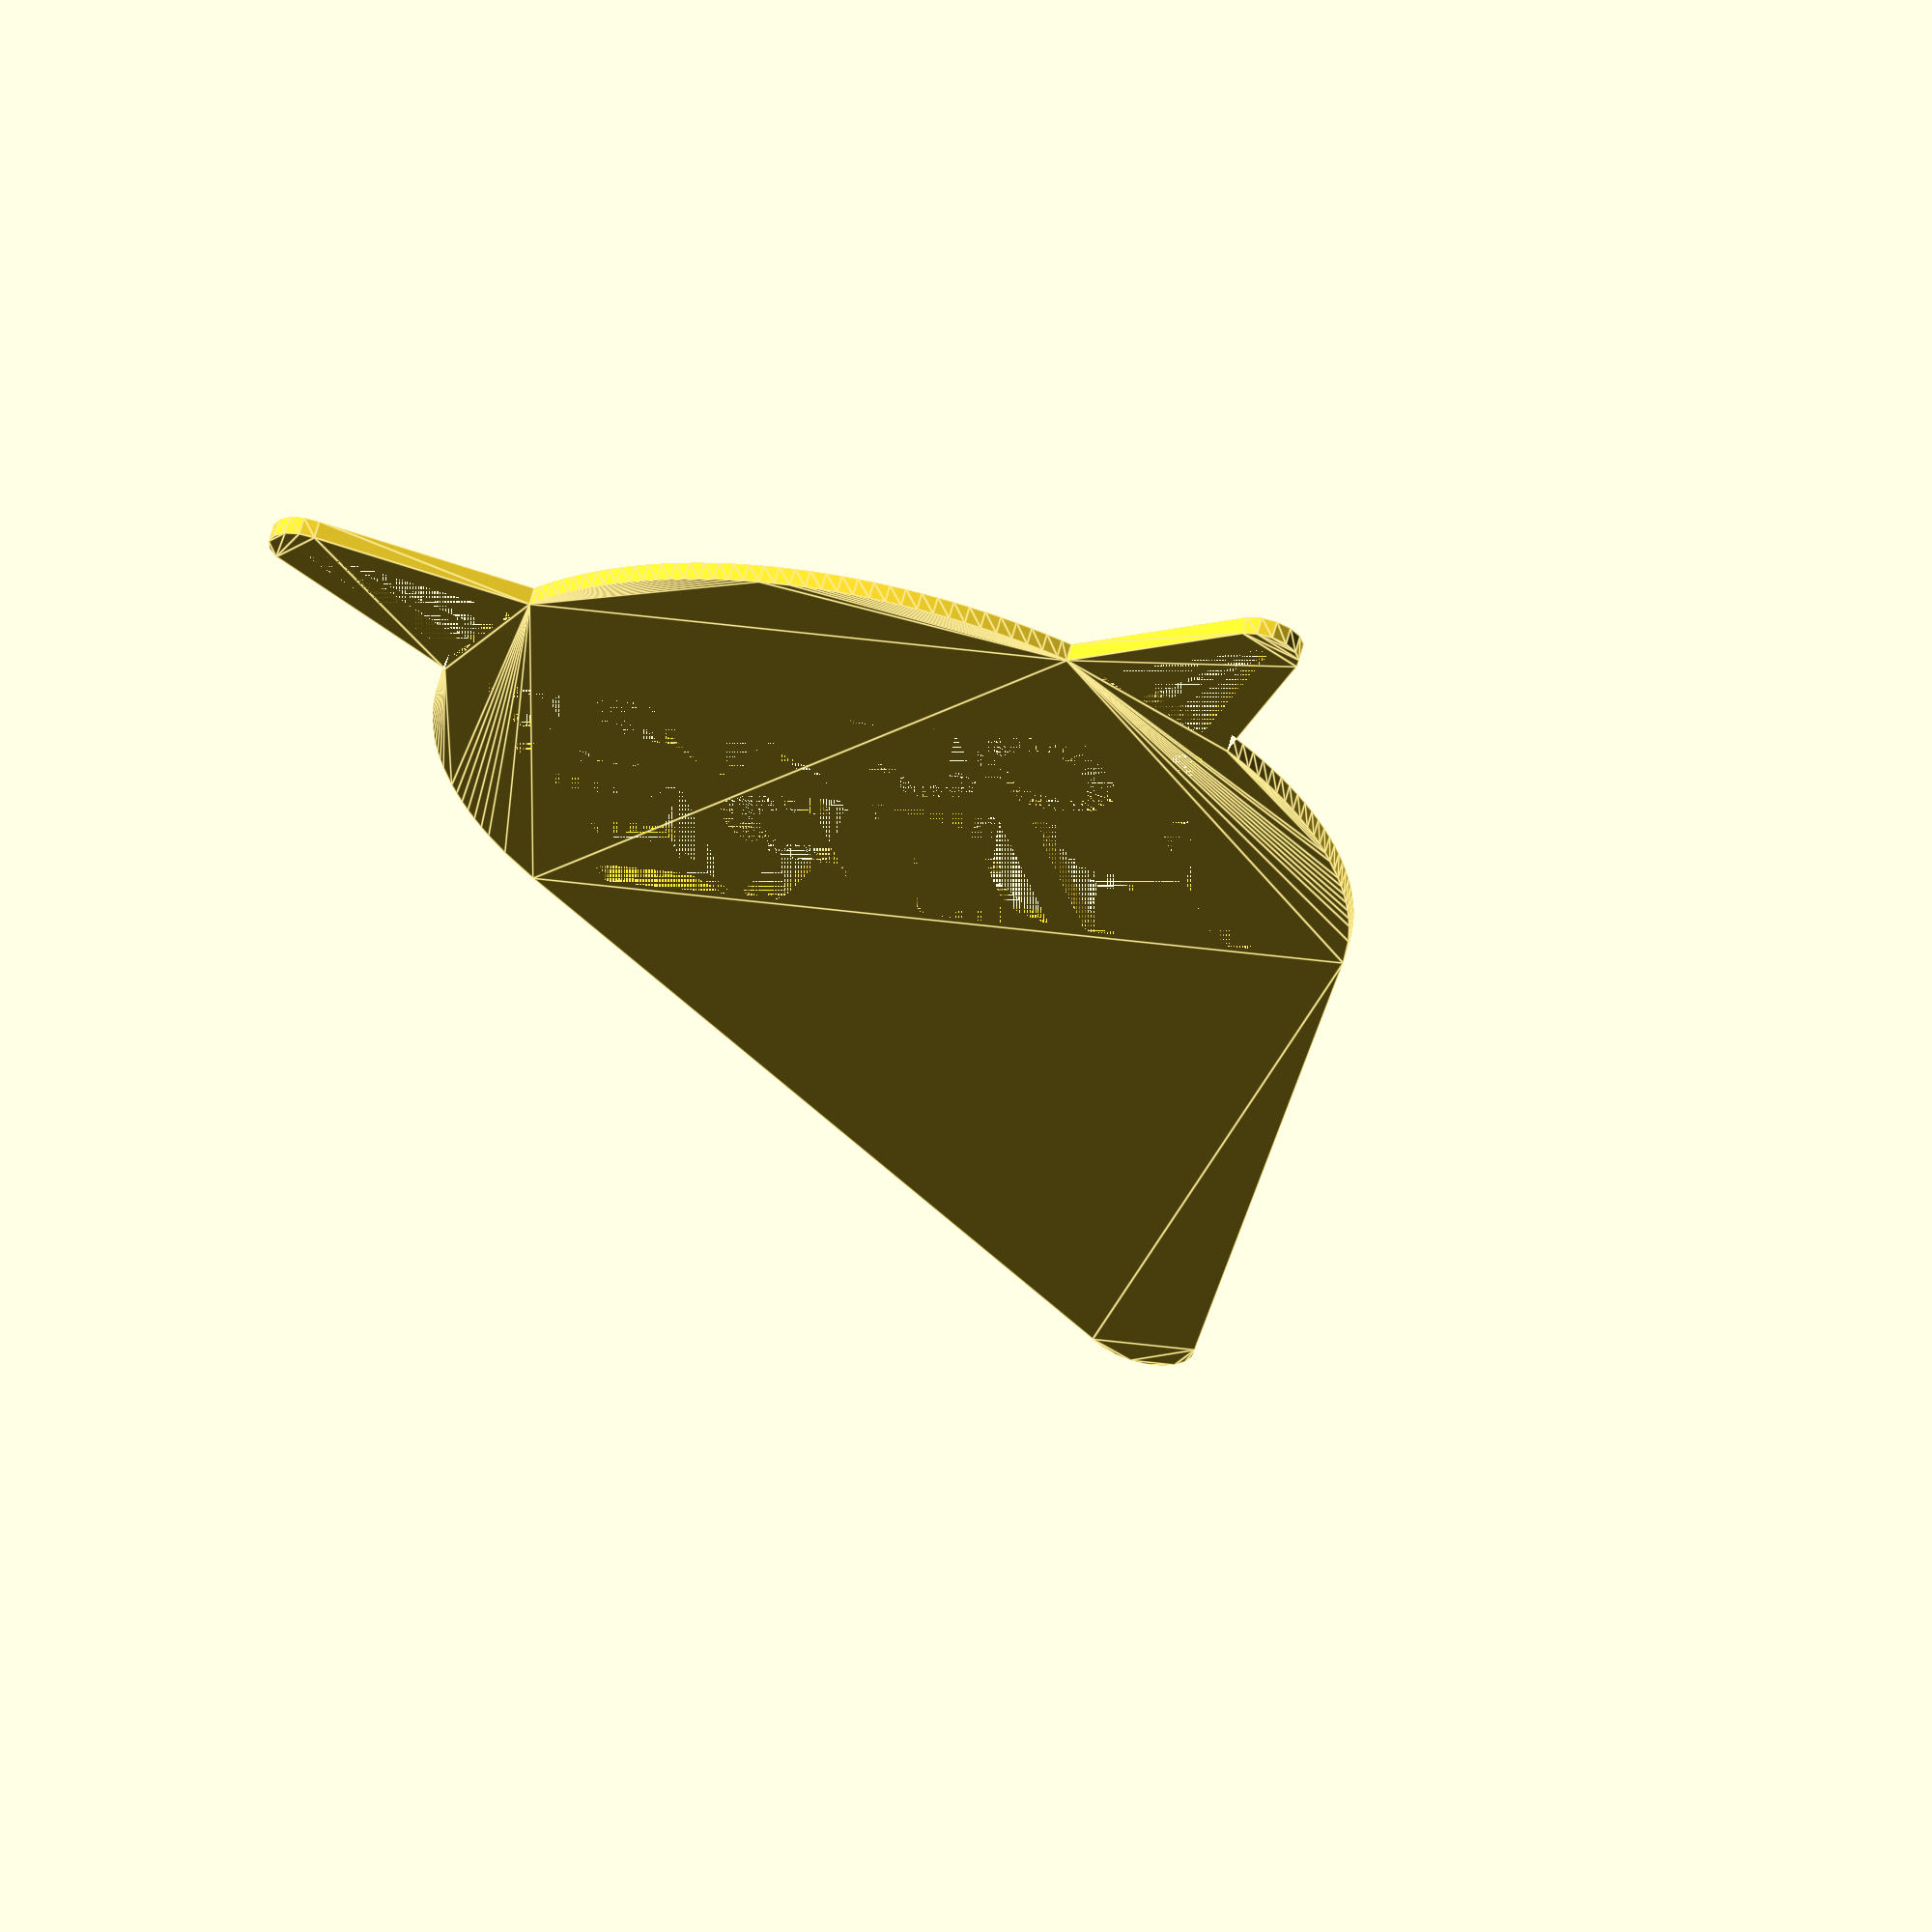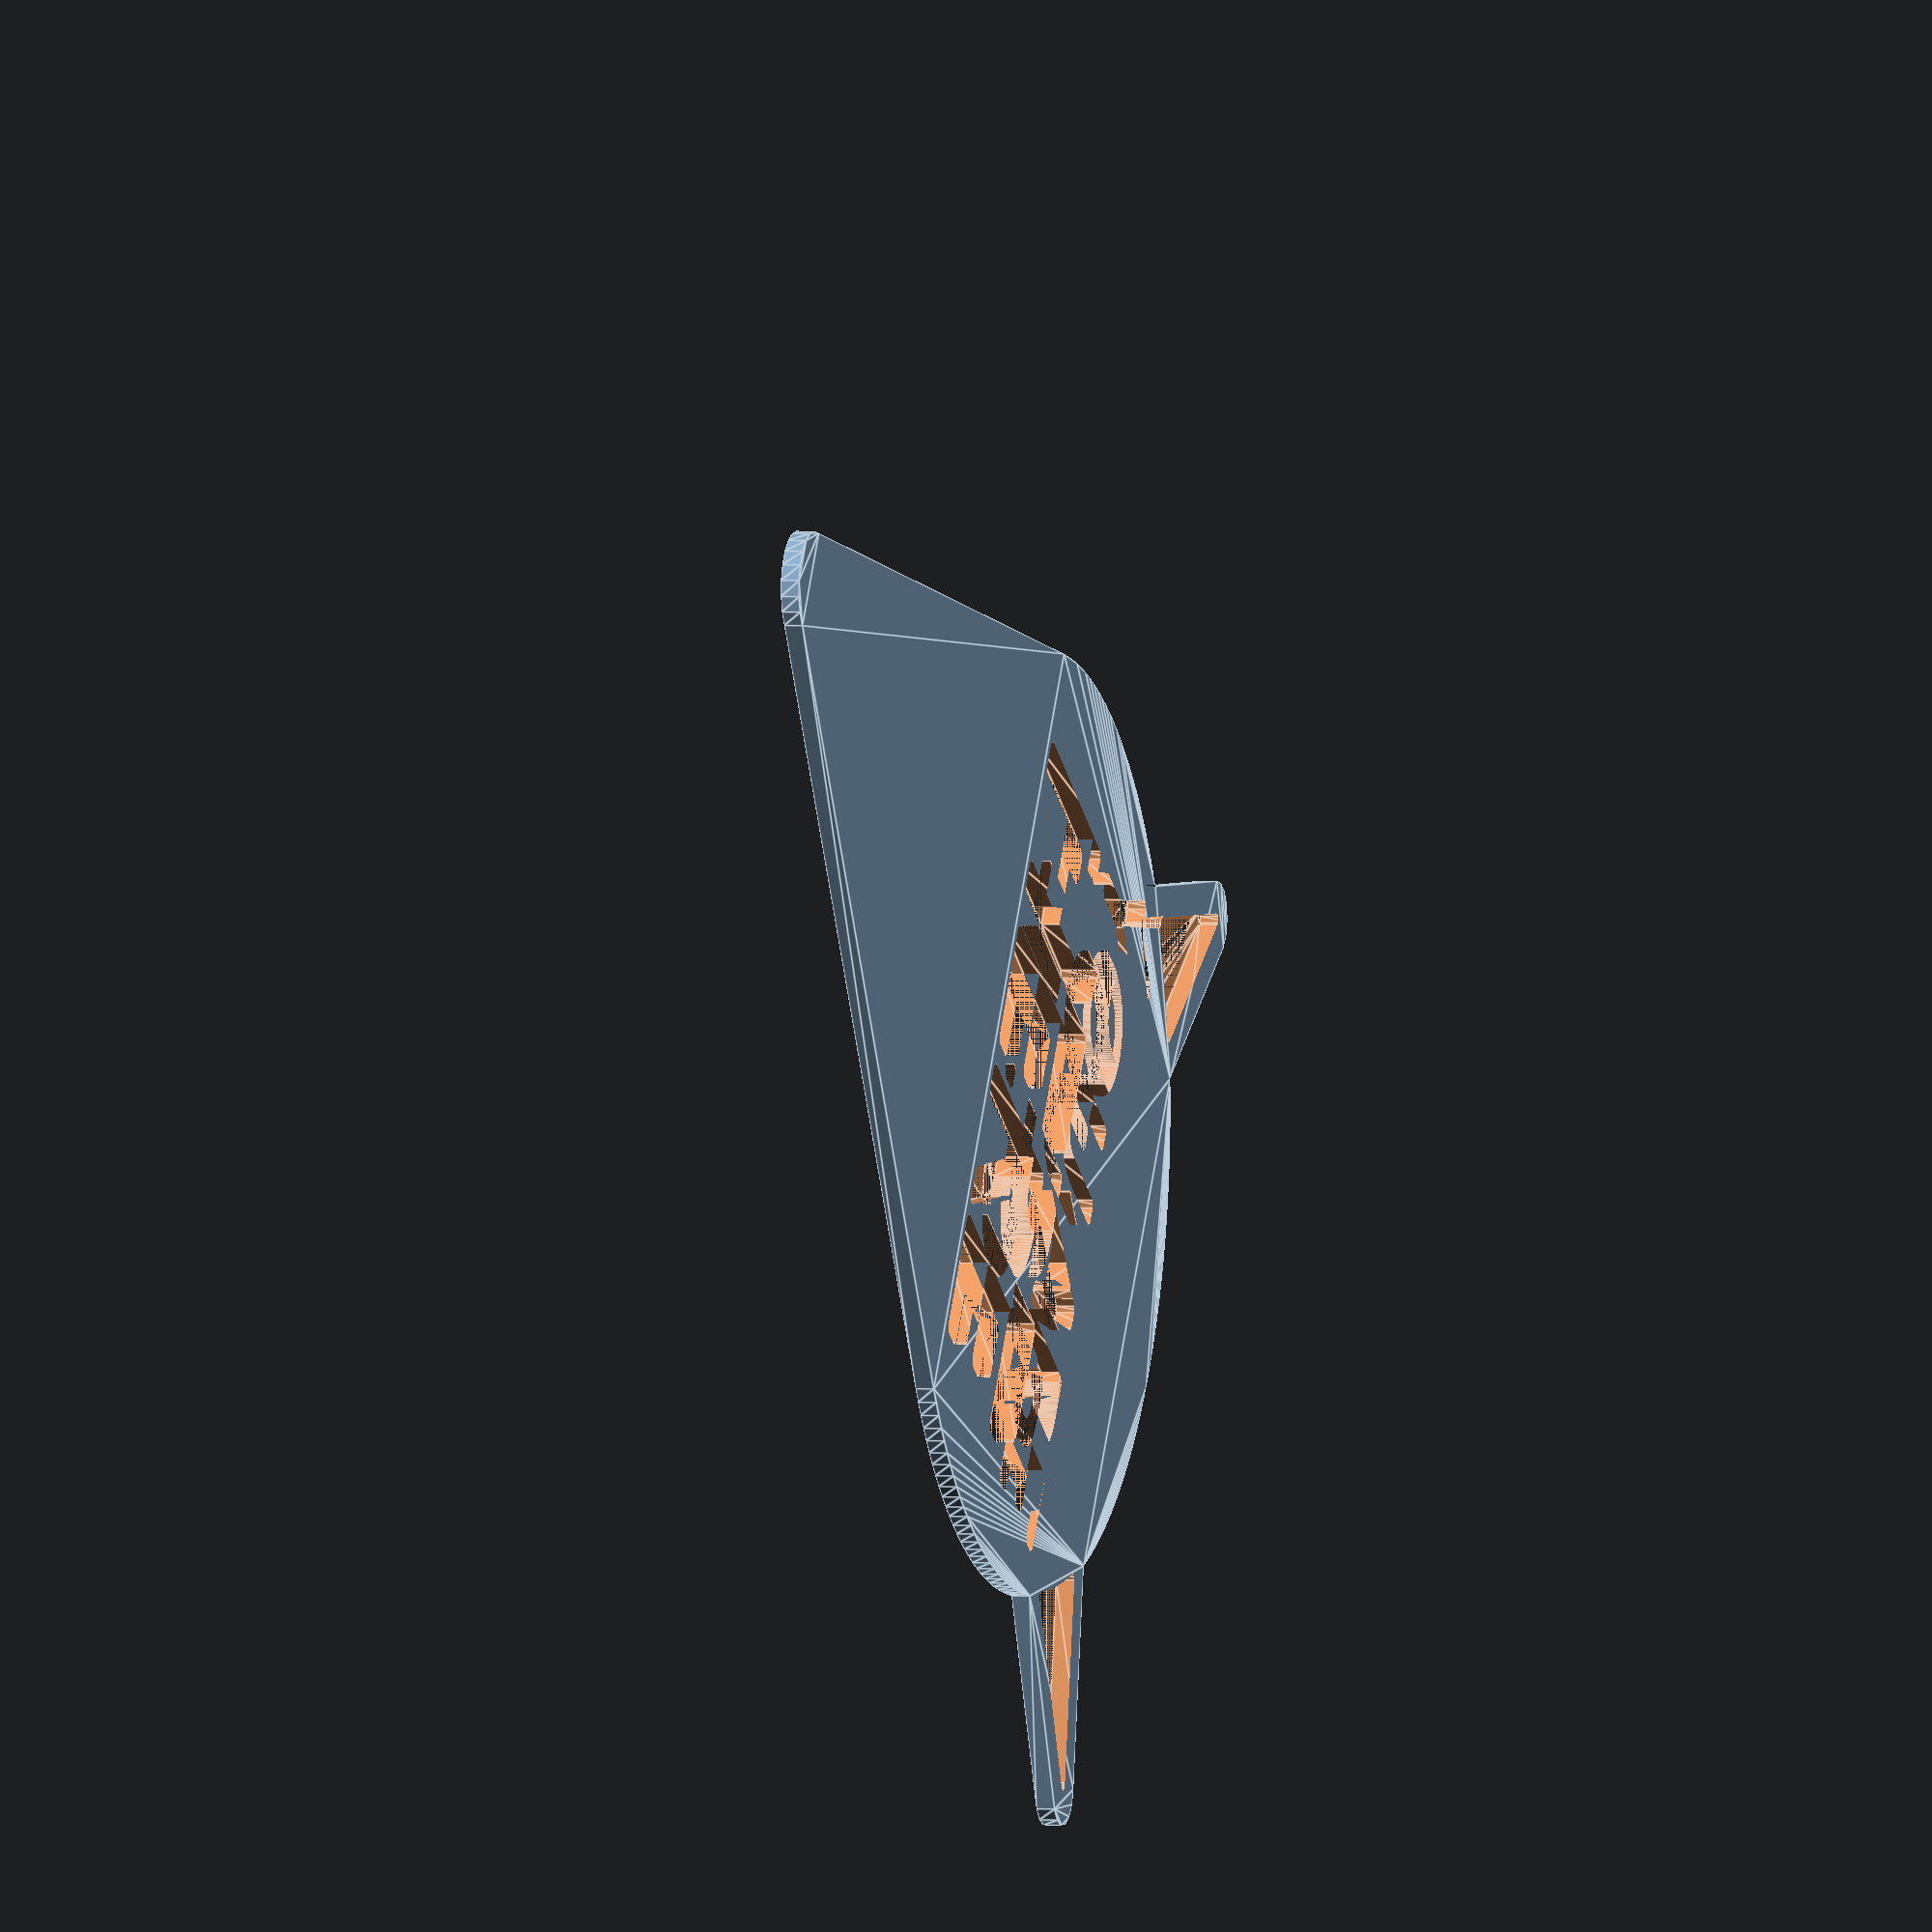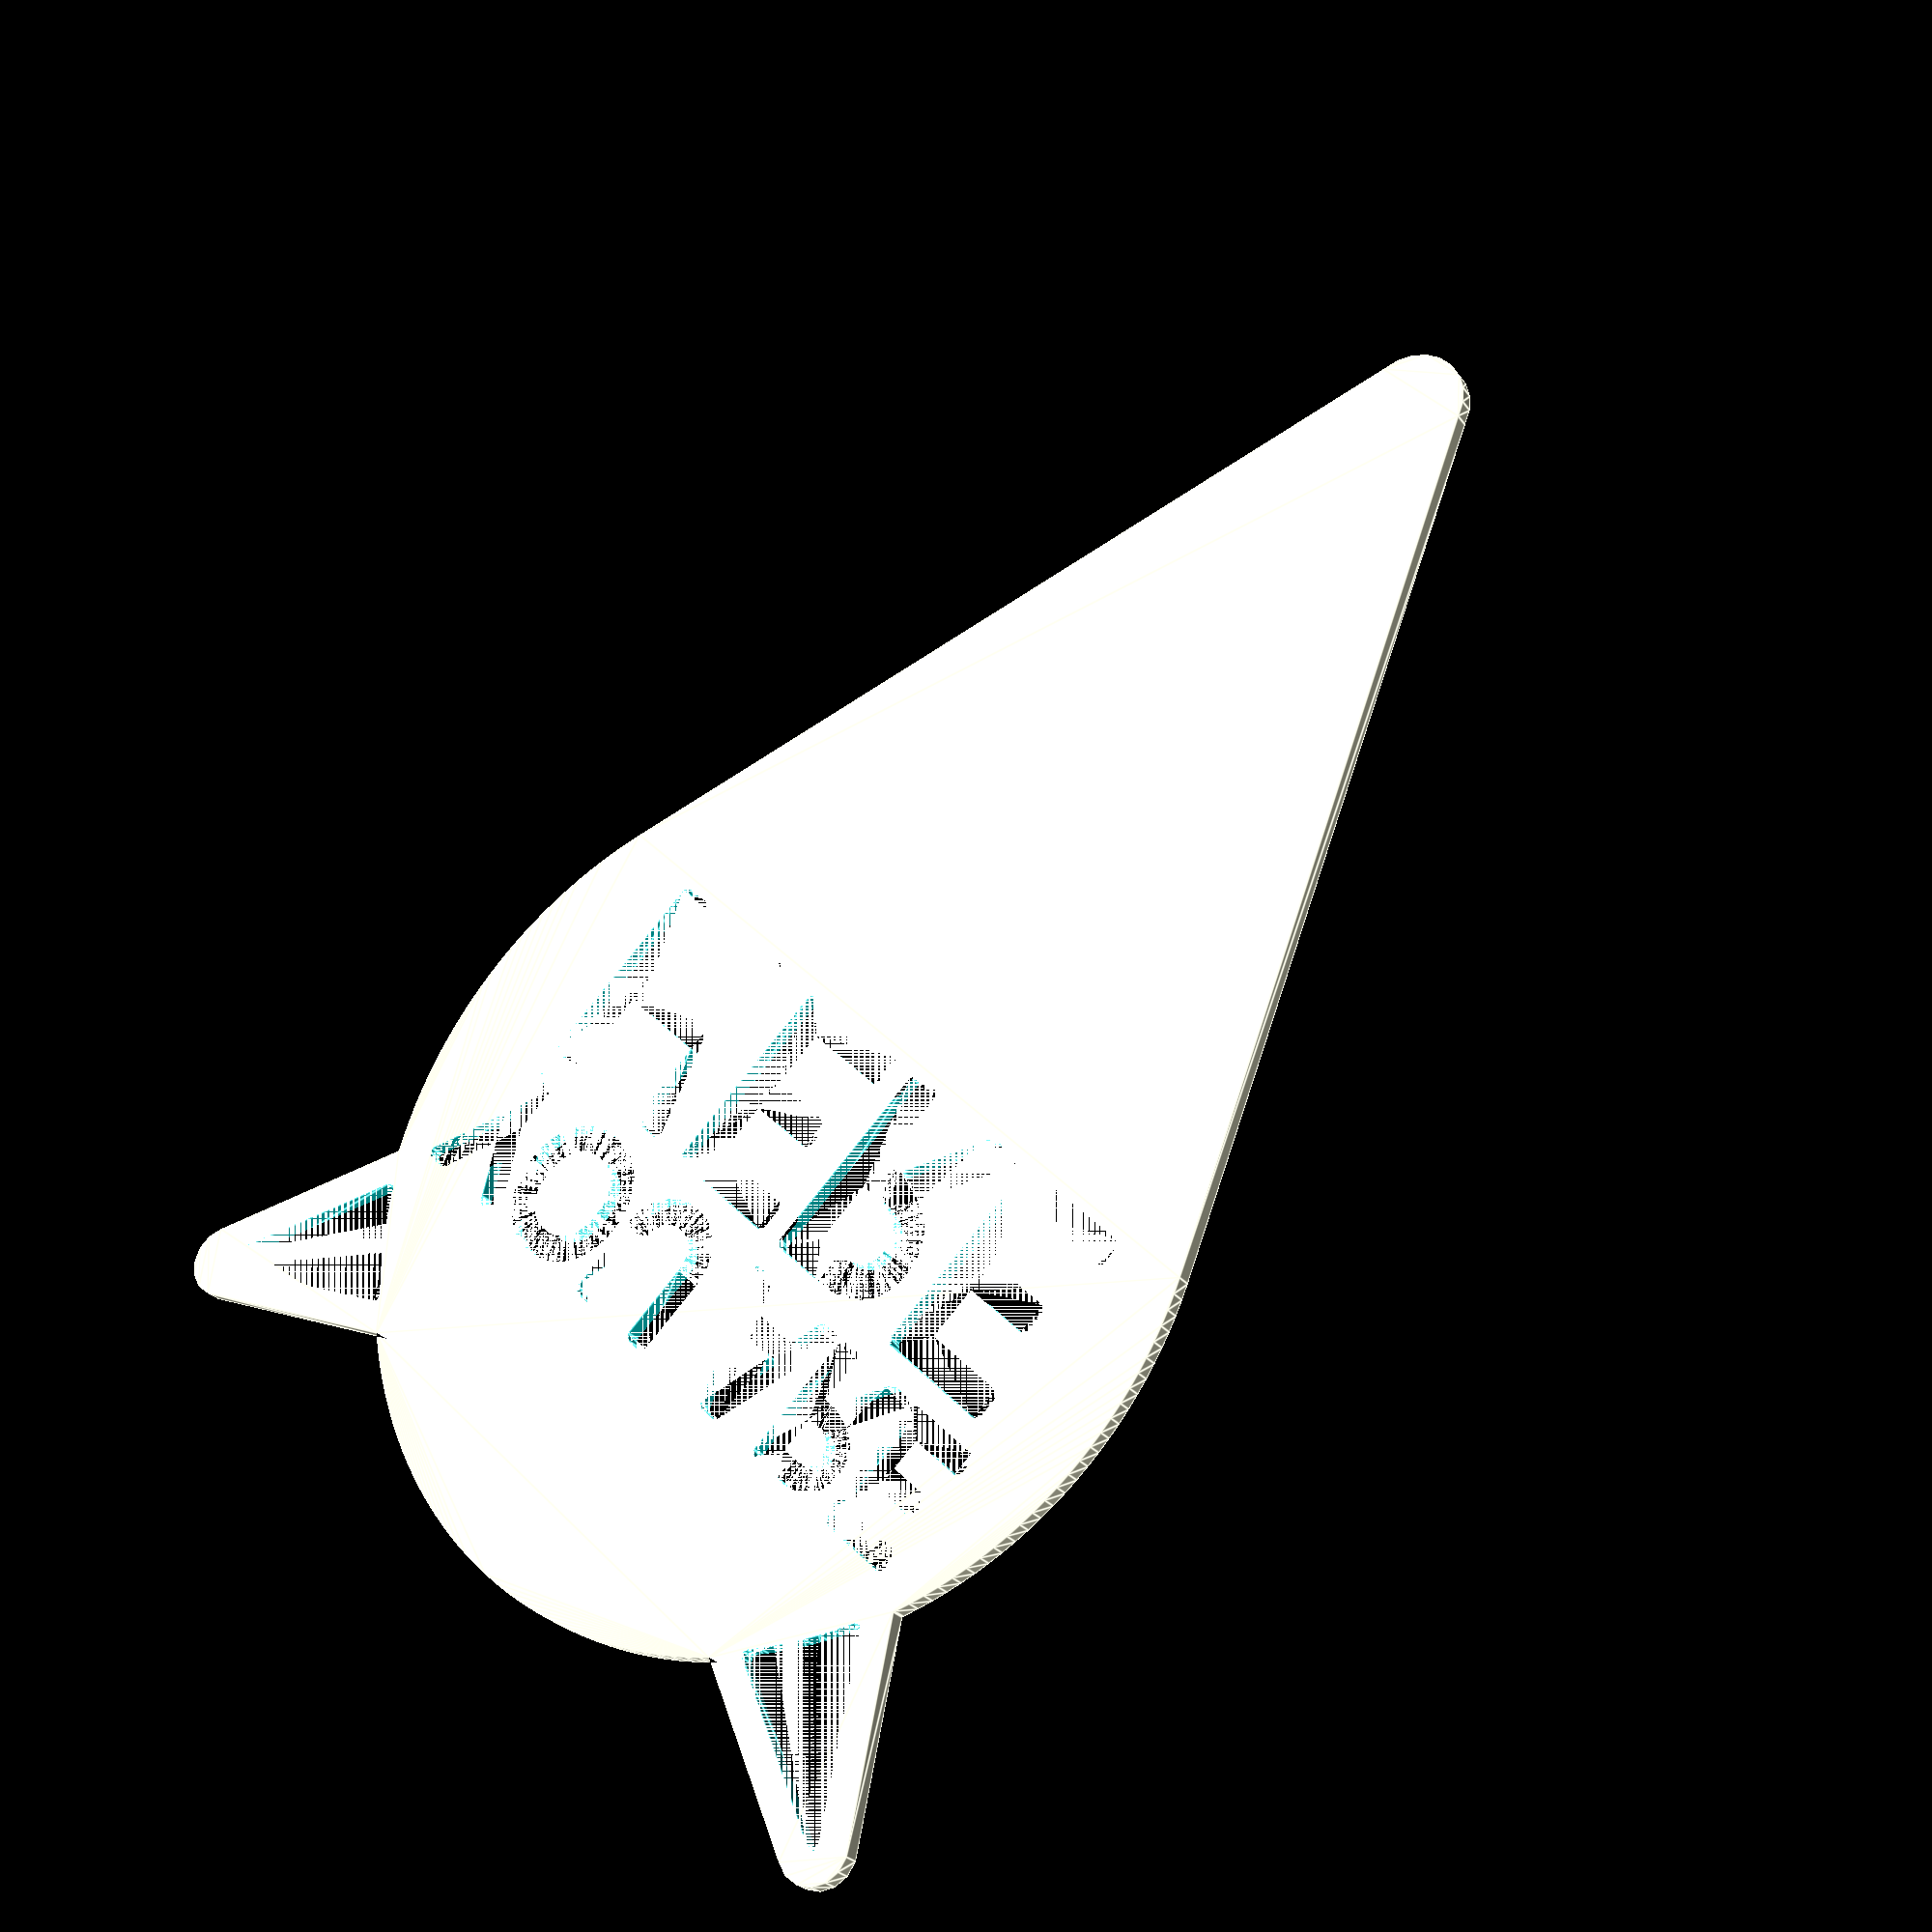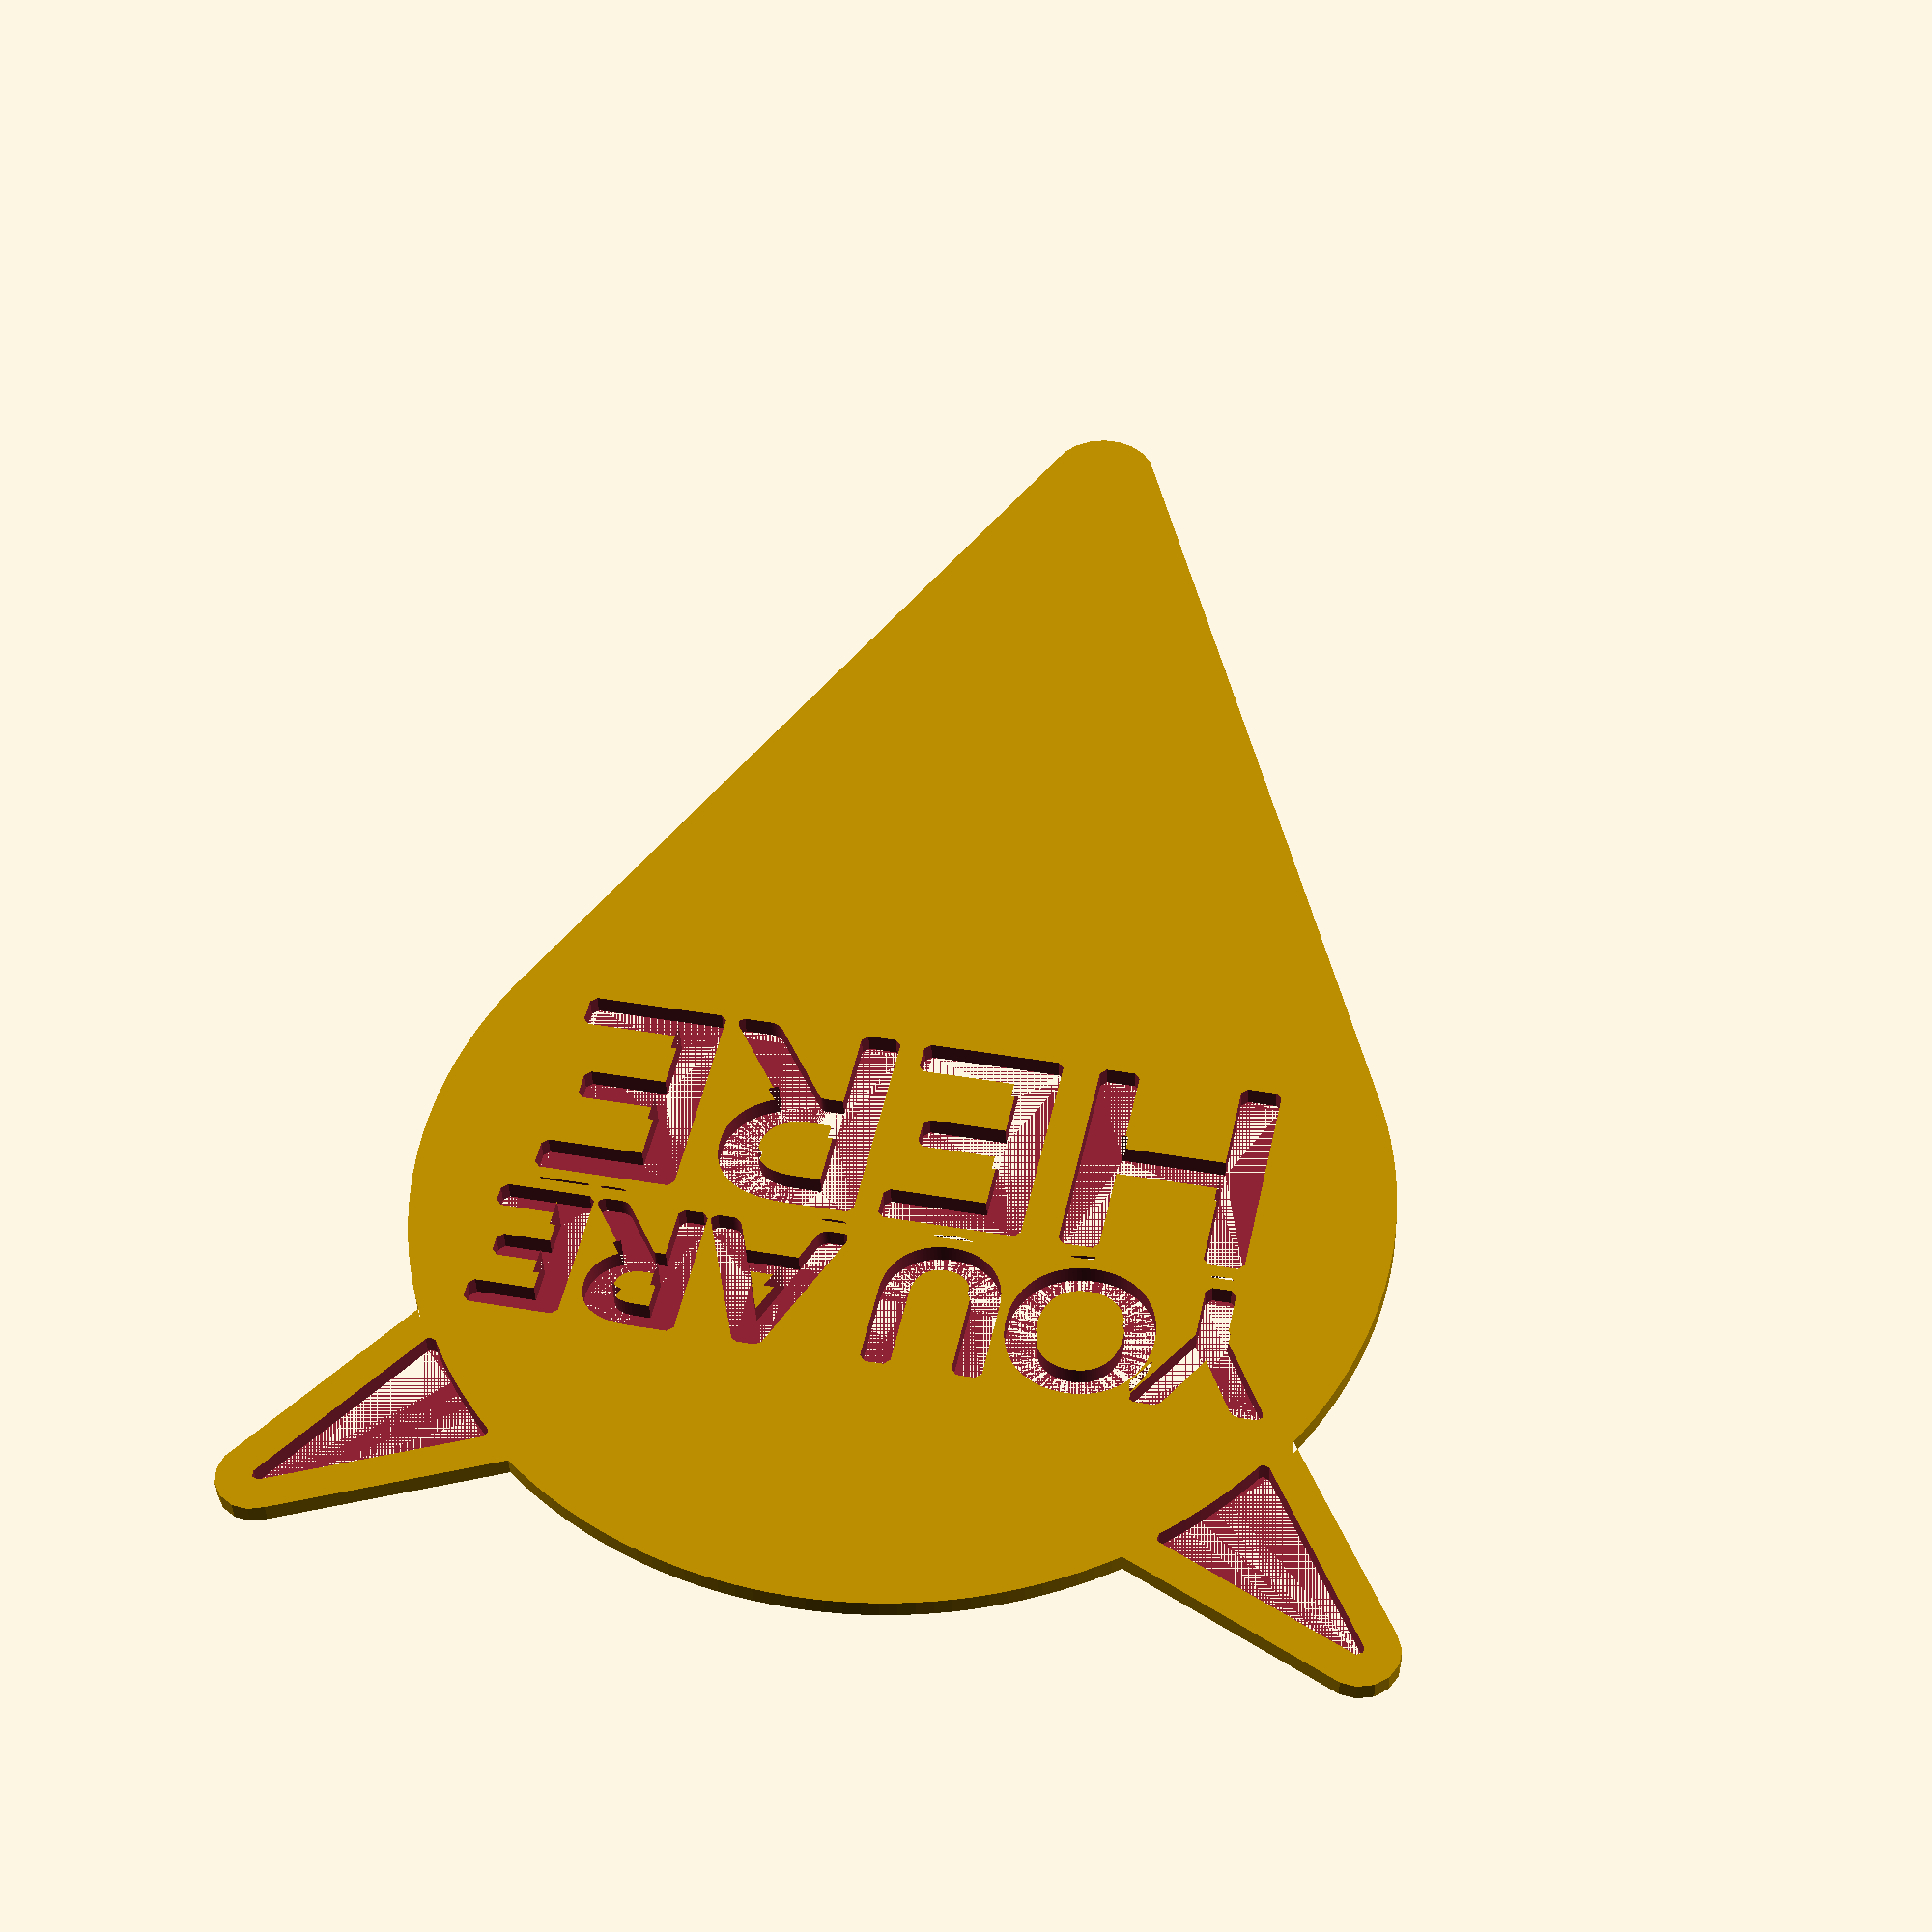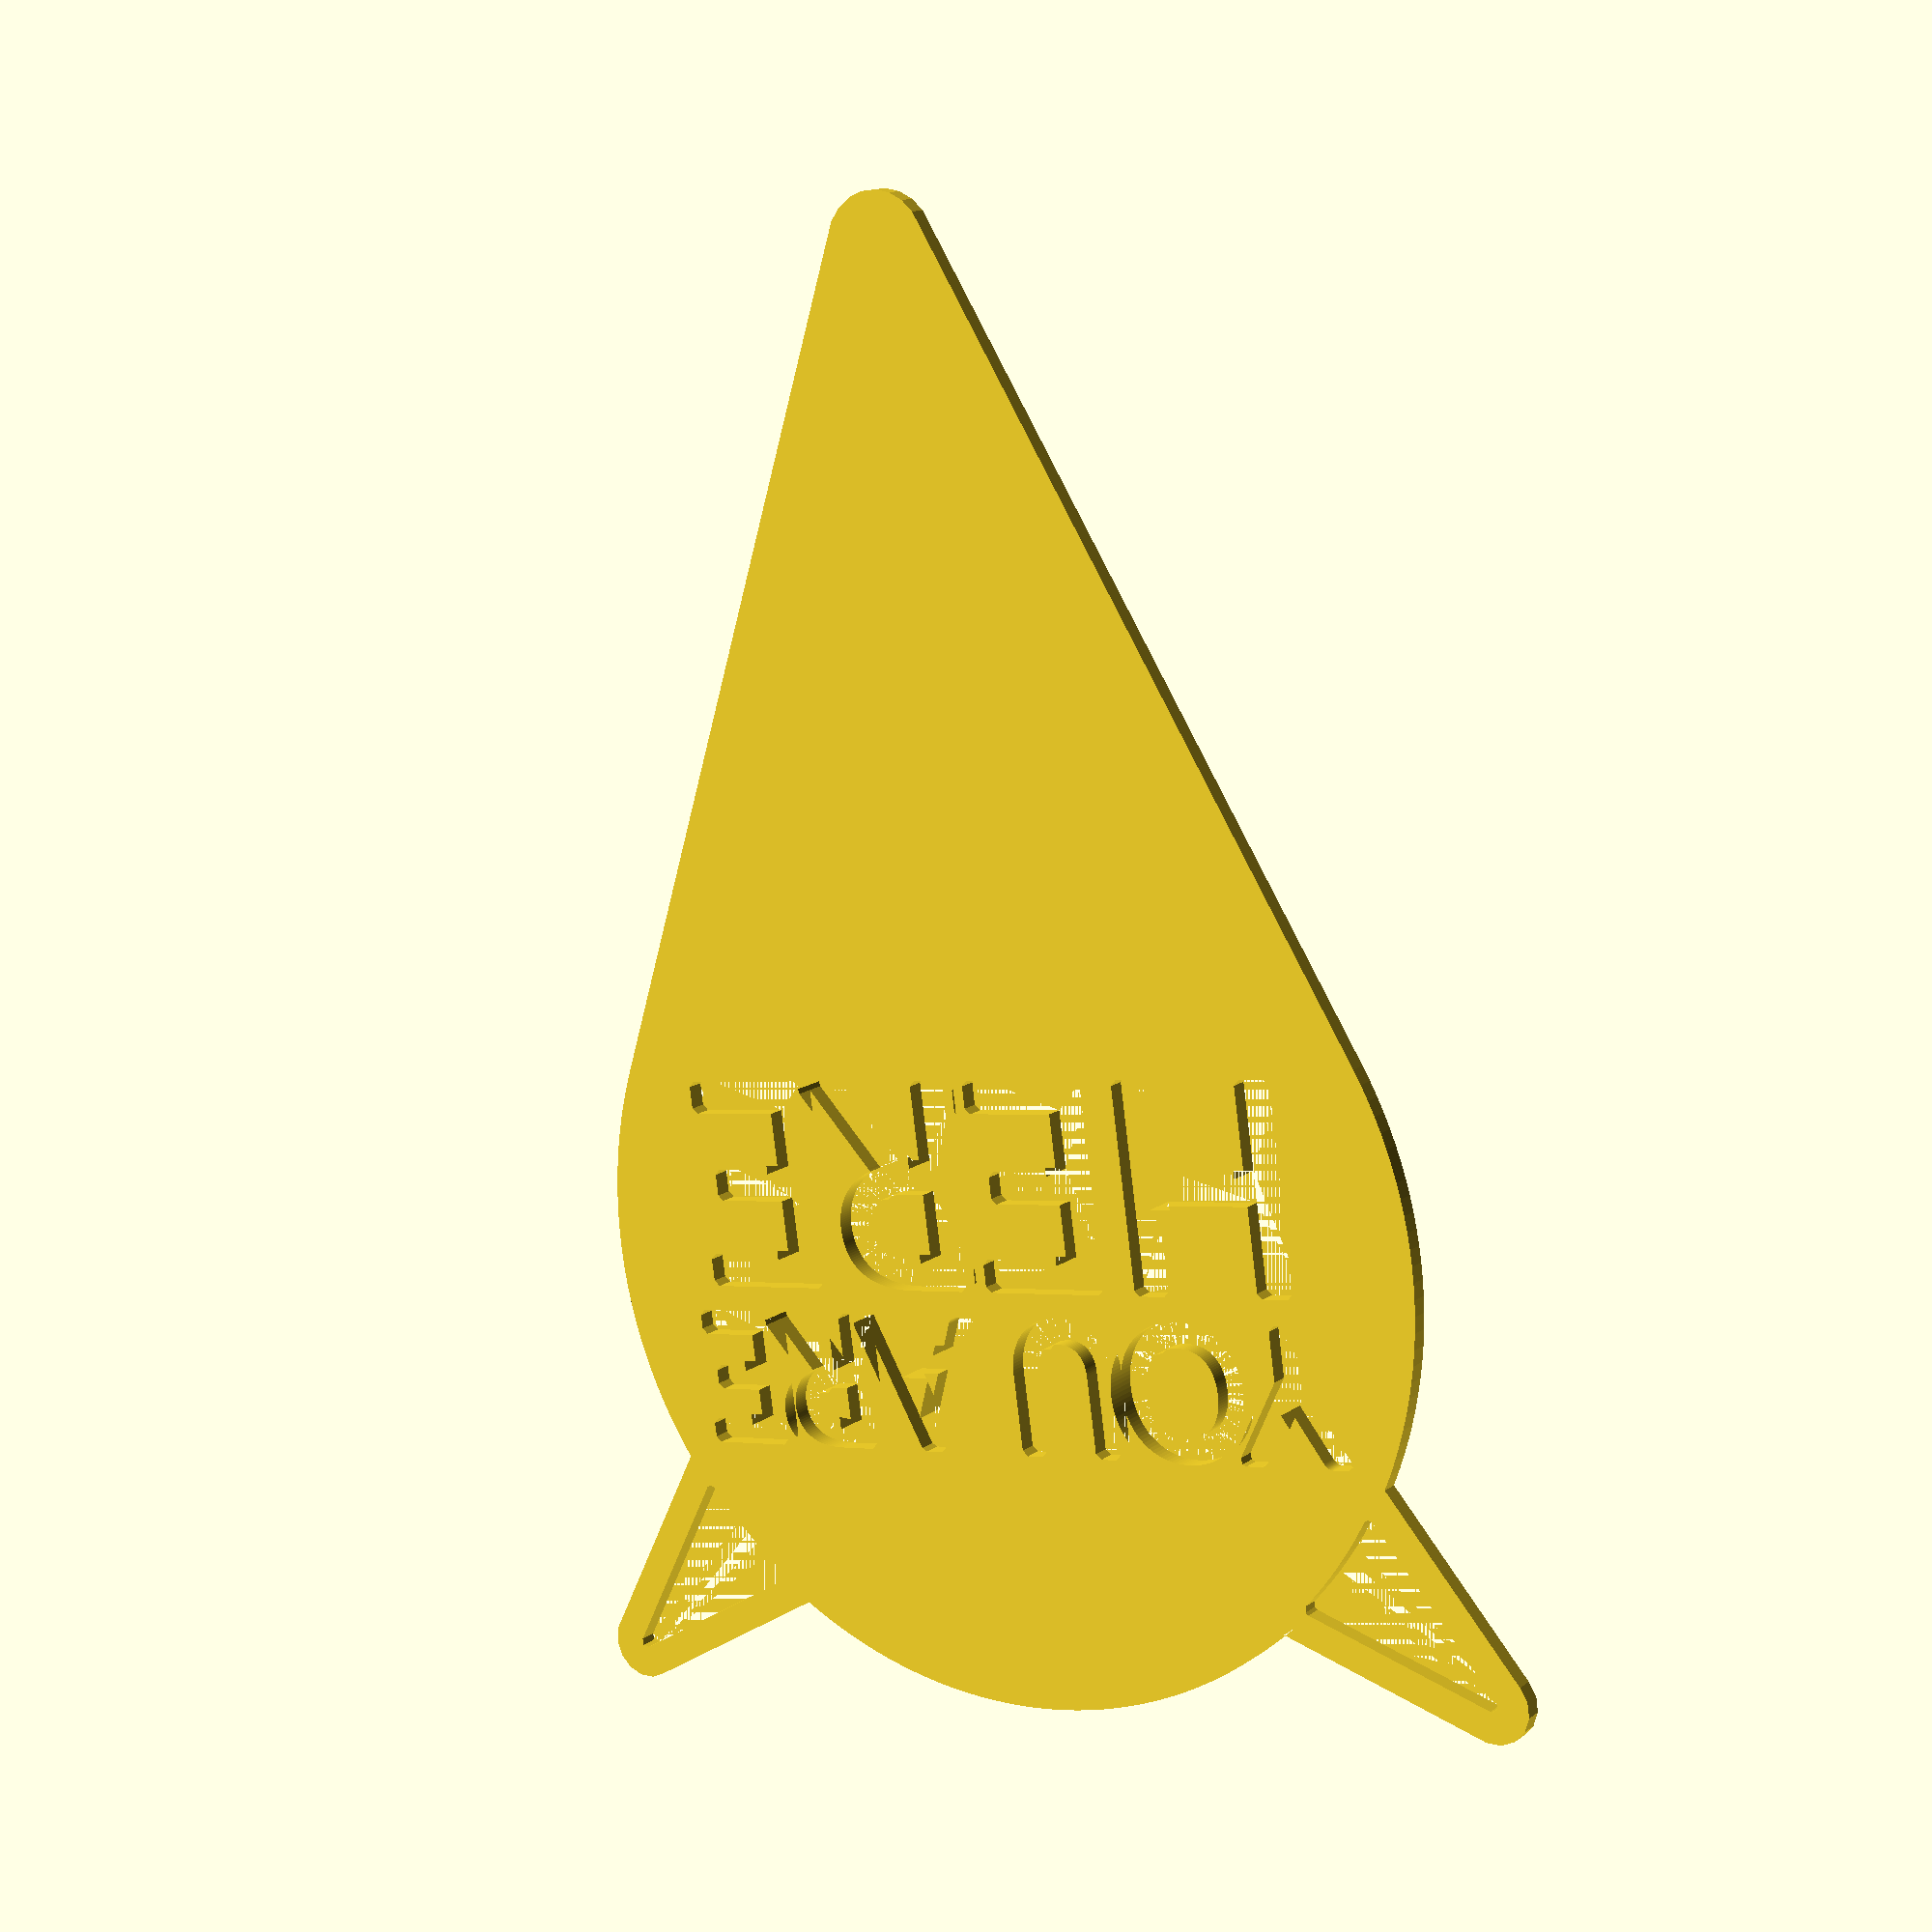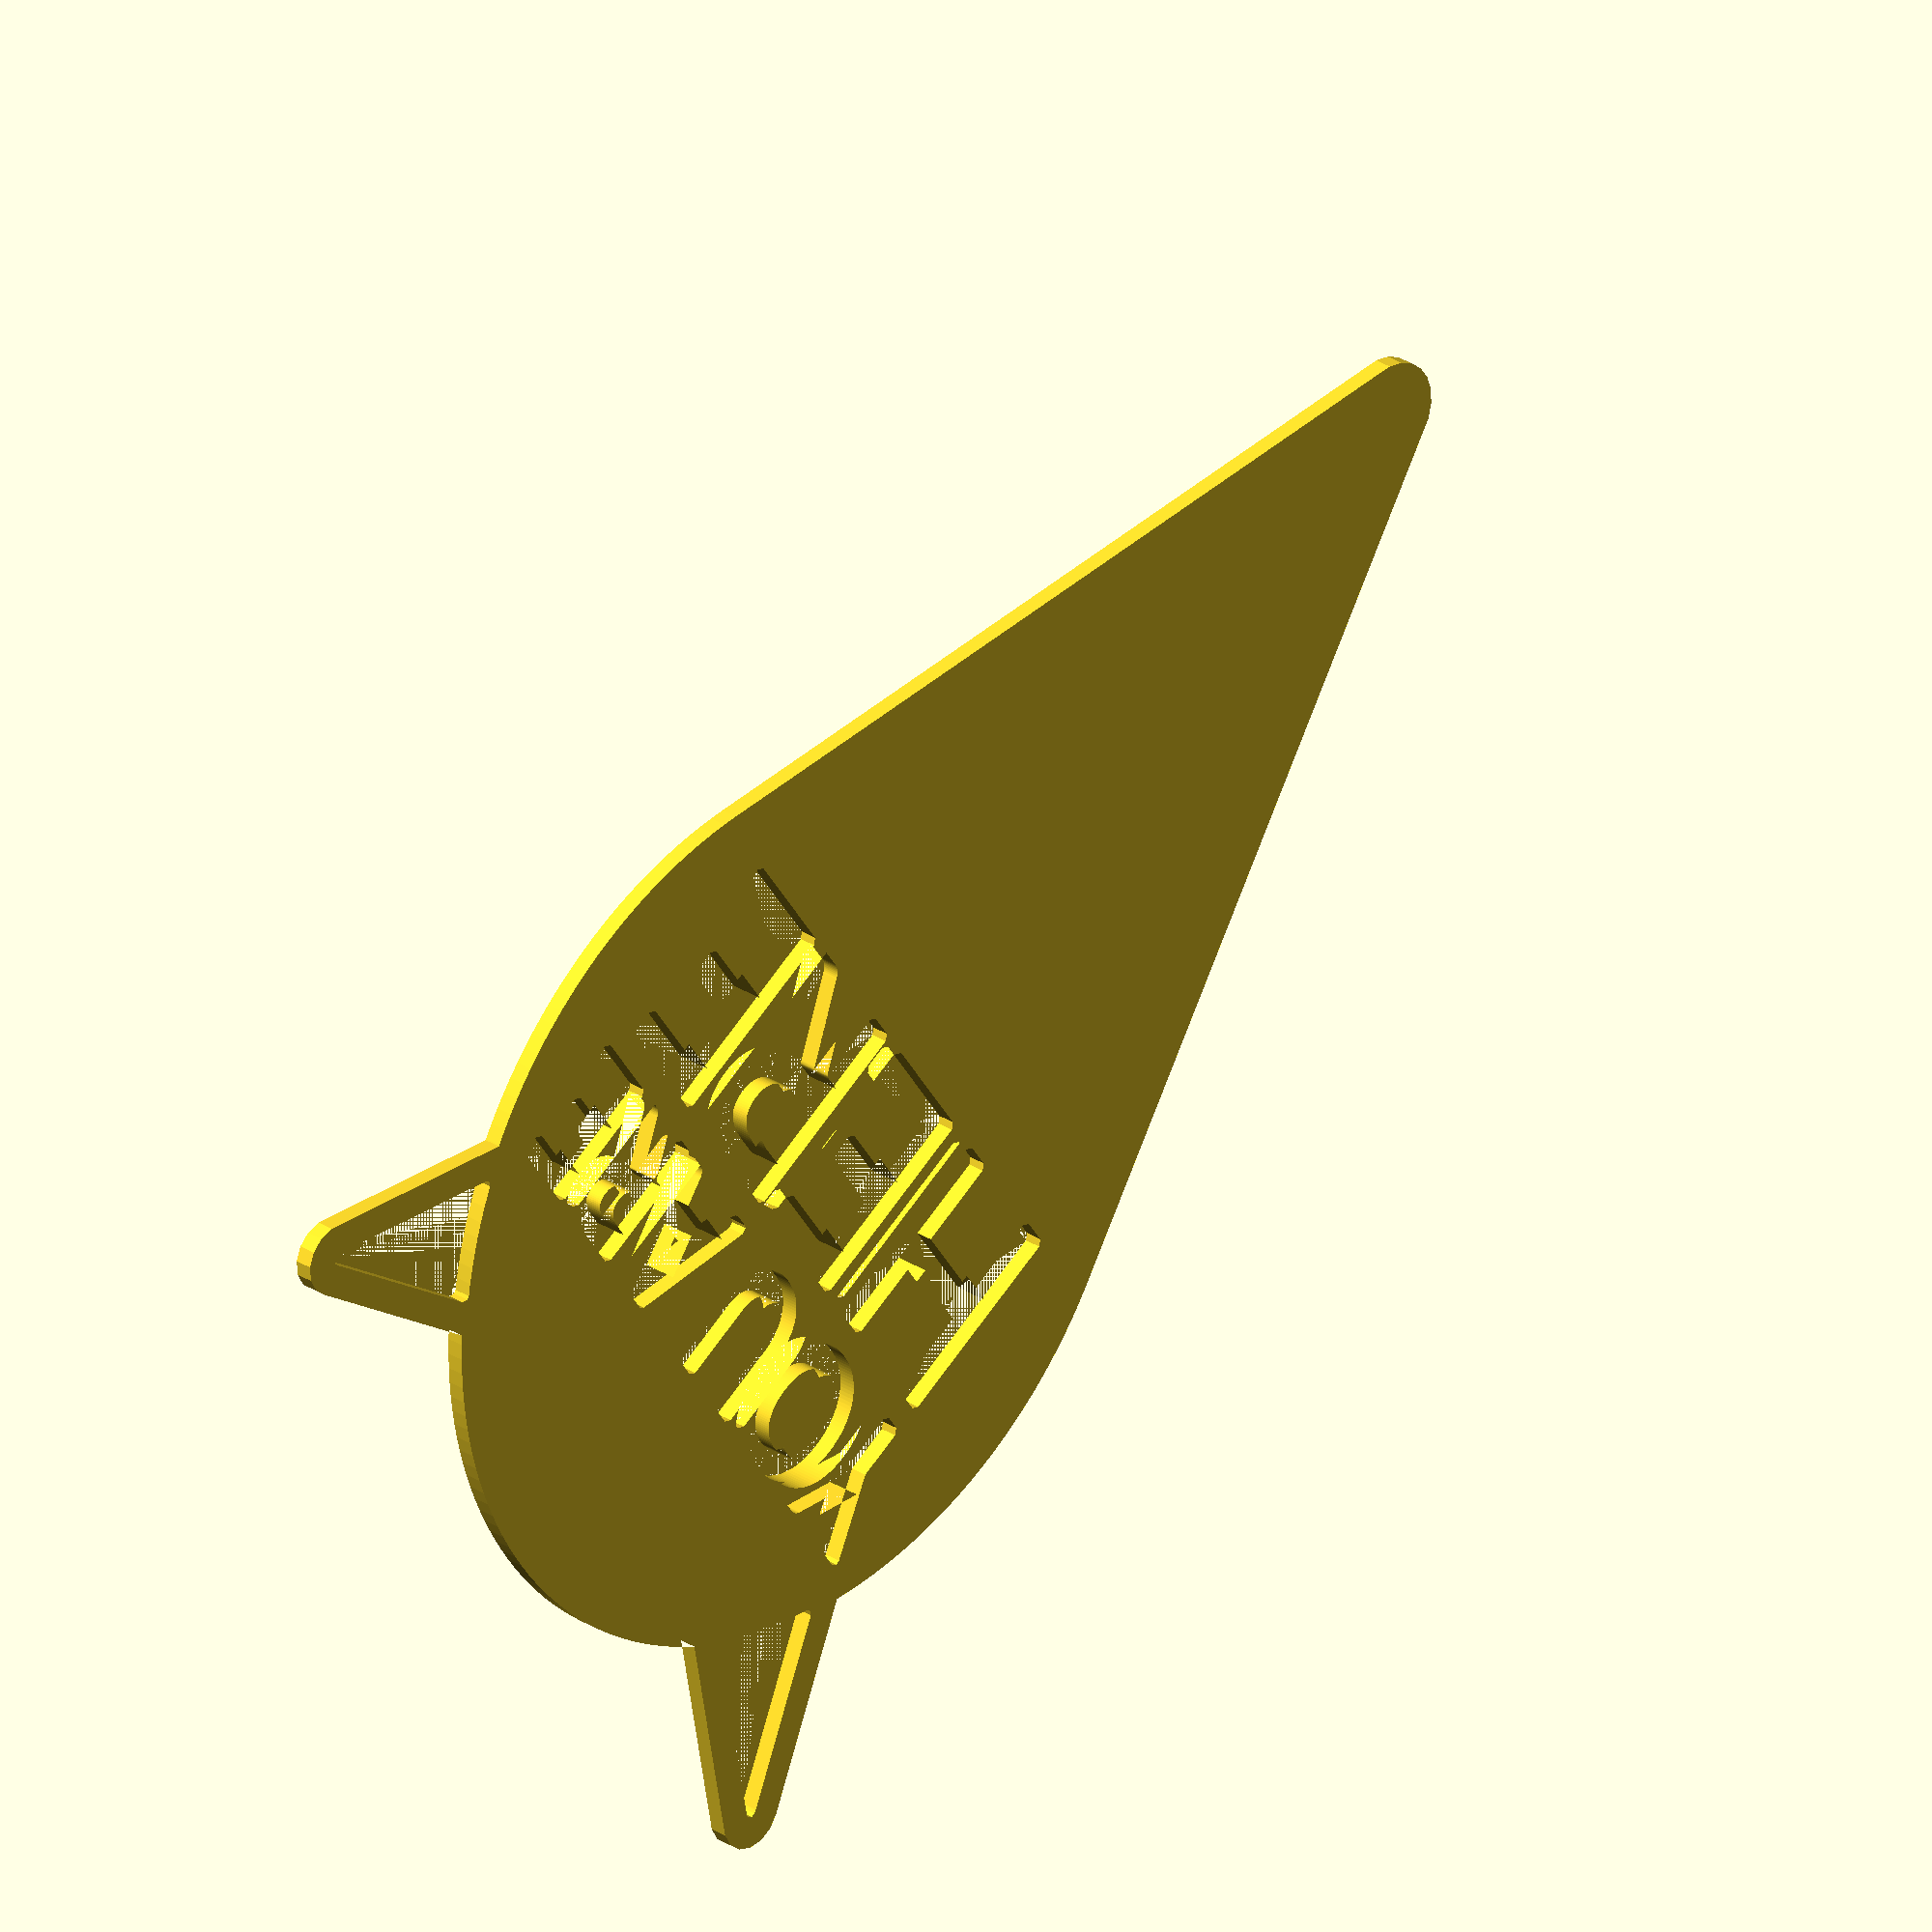
<openscad>
$fa = 1;
$fs = 1.75 / 2;

width = 50;
height = 80;

difference() {
    linear_extrude(height = 1)
    union() {
        hull() {
            circle(r = width / 2);

            translate([0, - (height - 3 / 2 - width / 2)])
            circle(r = 3);
        }

        hull() {
            translate([-width / 2 - 2, width / 2 - 2])
            circle(r = 2);
            circle(r = 12);
        }

        hull() {
            translate([width / 2 + 2, width / 2 - 2])
            circle(r = 2);
            circle(r = 12);
        }
    }

    linear_extrude(height = 2)
    offset(r = 0.3)
    union() {
        translate([0, 7])
        text(text = "YOU ARE", size = 7, font = "Lato", halign = "center", valign = "center");
        translate([0, -4])
        text(text = "HERE", size = 11, font = "Lato", halign = "center", valign = "center");

        difference() {
            offset(r = -2)
            hull() {
                translate([-width / 2 - 2, width / 2 - 2])
                circle(r = 2);
                circle(r = 12);
            }
            circle(r = width / 2);
        }

        difference() {
            offset(r = -2)
            hull() {
                translate([width / 2 + 2, width / 2 - 2])
                circle(r = 2);
                circle(r = 12);
            }
            circle(r = width / 2);
        }
    }
}

</openscad>
<views>
elev=297.7 azim=14.7 roll=194.6 proj=o view=edges
elev=178.0 azim=303.8 roll=254.3 proj=o view=edges
elev=25.3 azim=135.1 roll=207.3 proj=p view=edges
elev=41.3 azim=192.0 roll=1.9 proj=p view=wireframe
elev=167.0 azim=352.0 roll=147.4 proj=p view=solid
elev=152.3 azim=55.3 roll=224.7 proj=o view=wireframe
</views>
